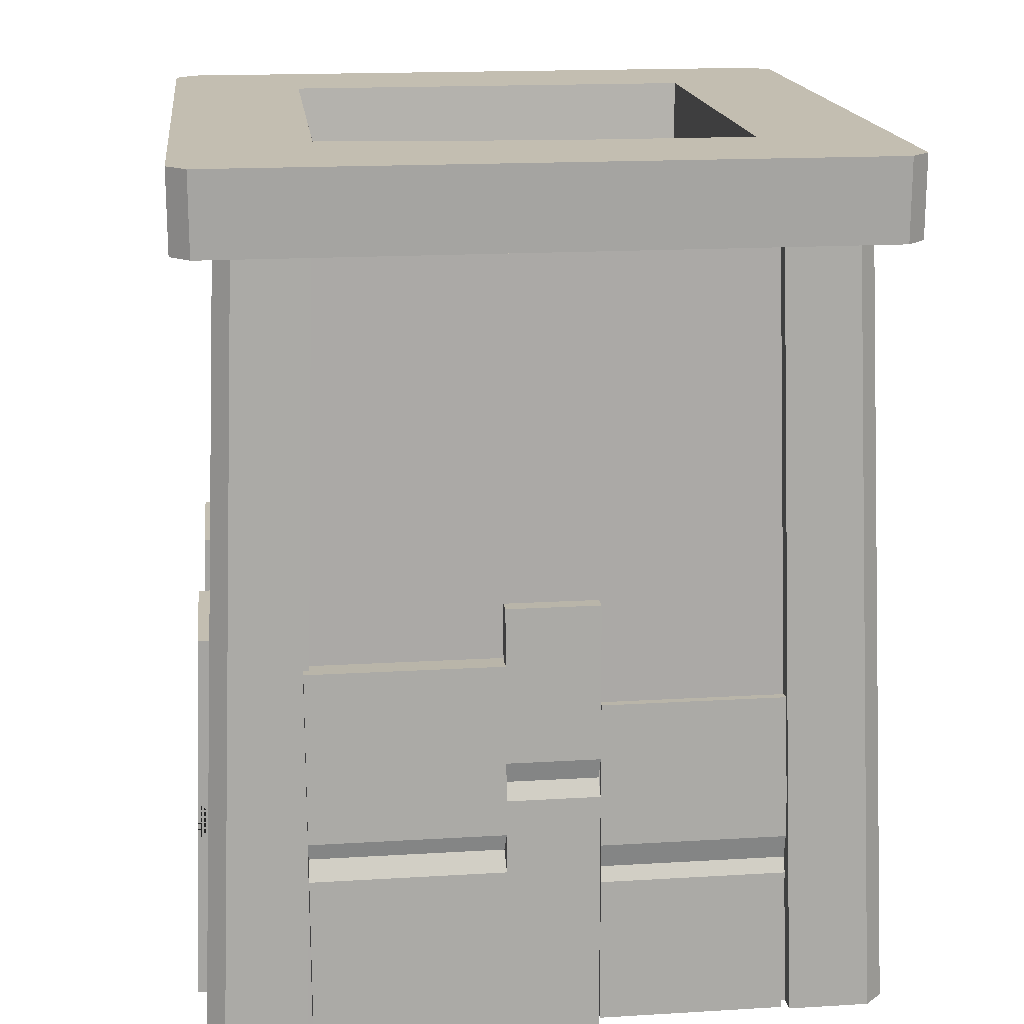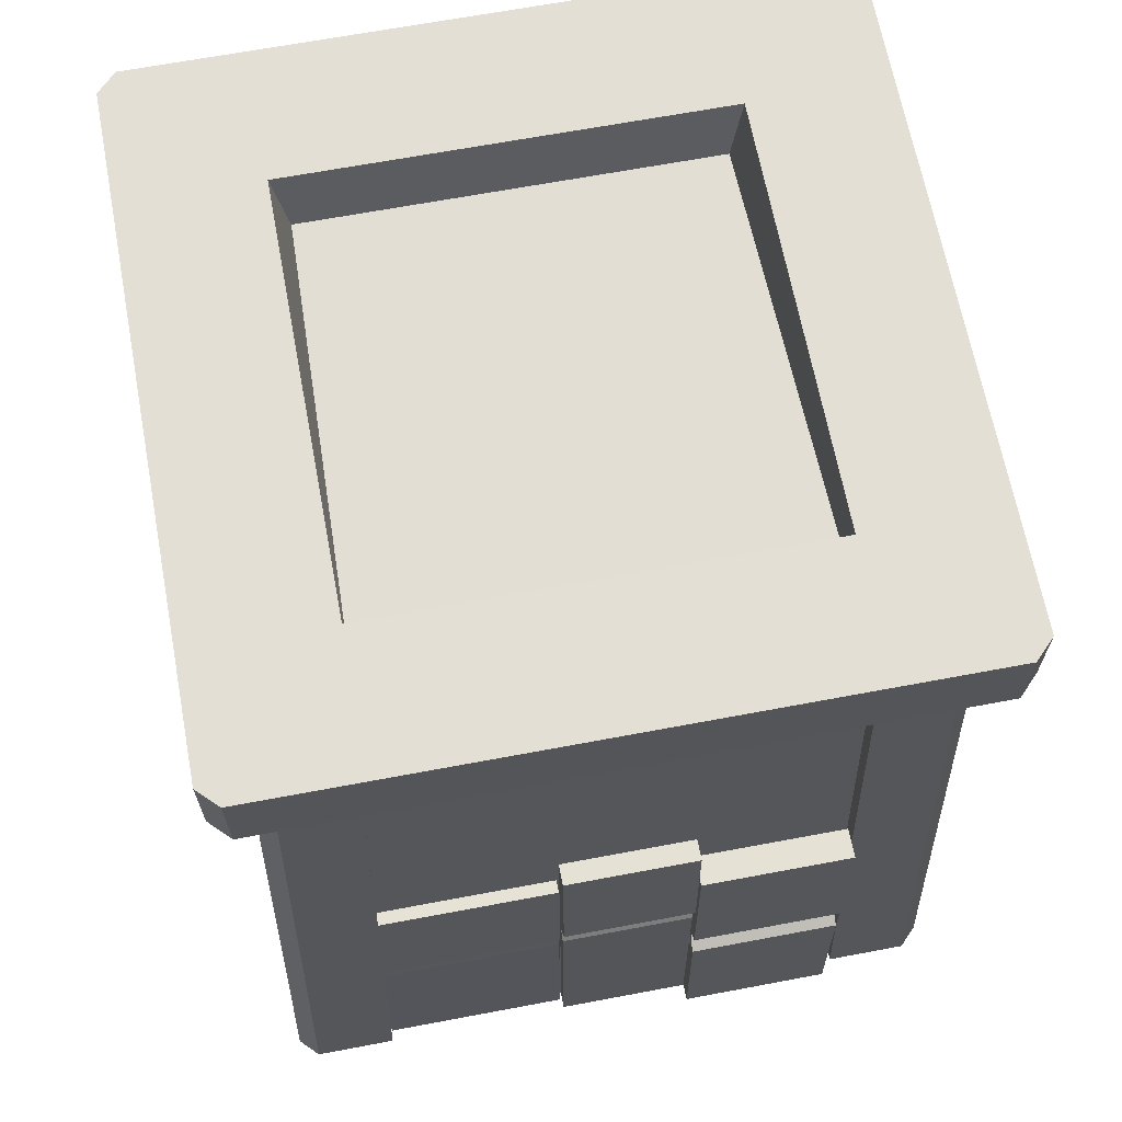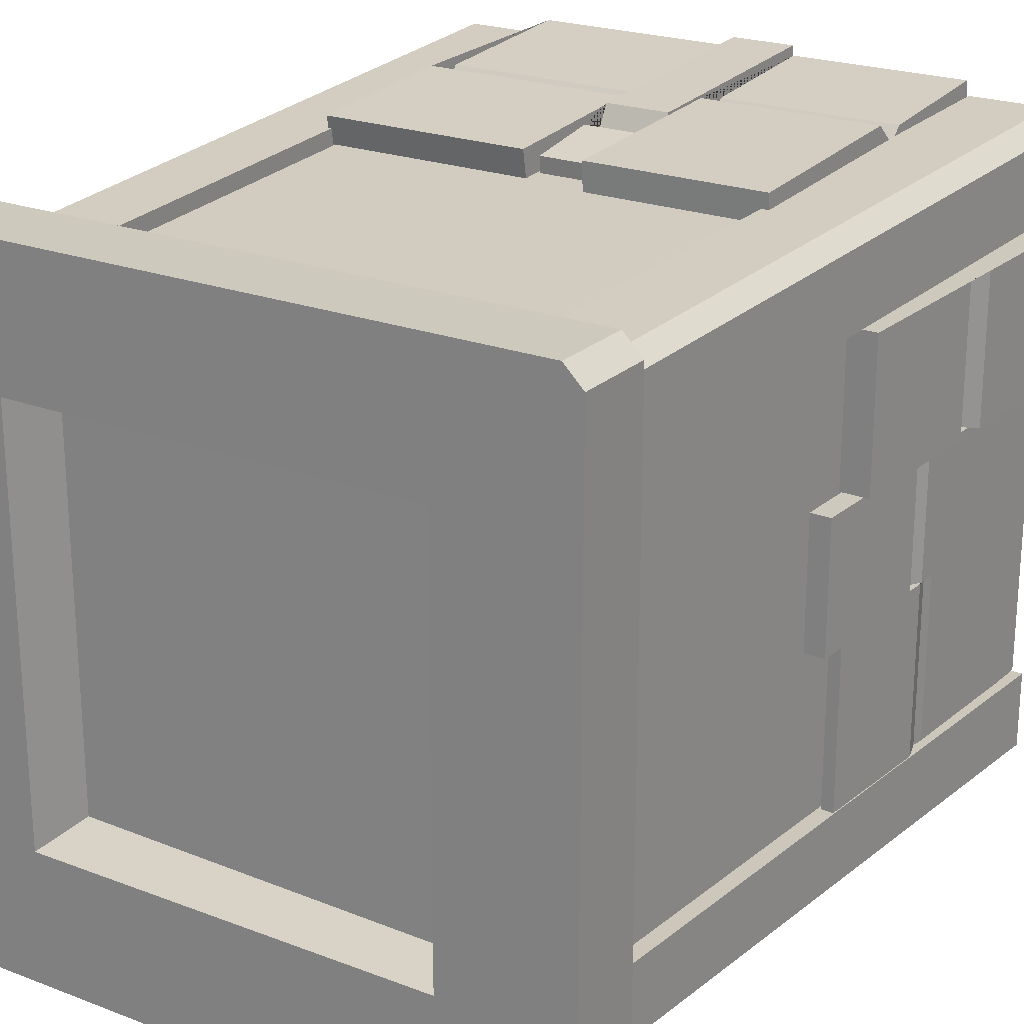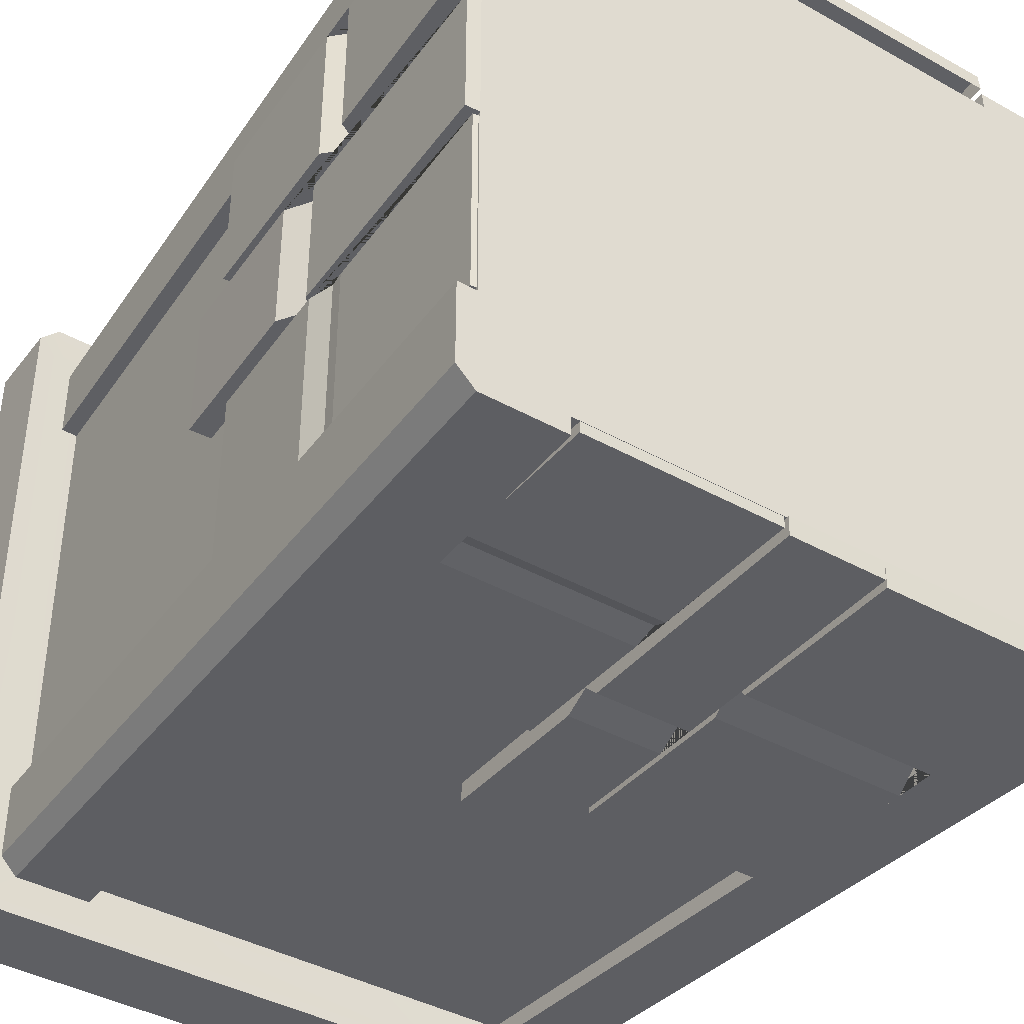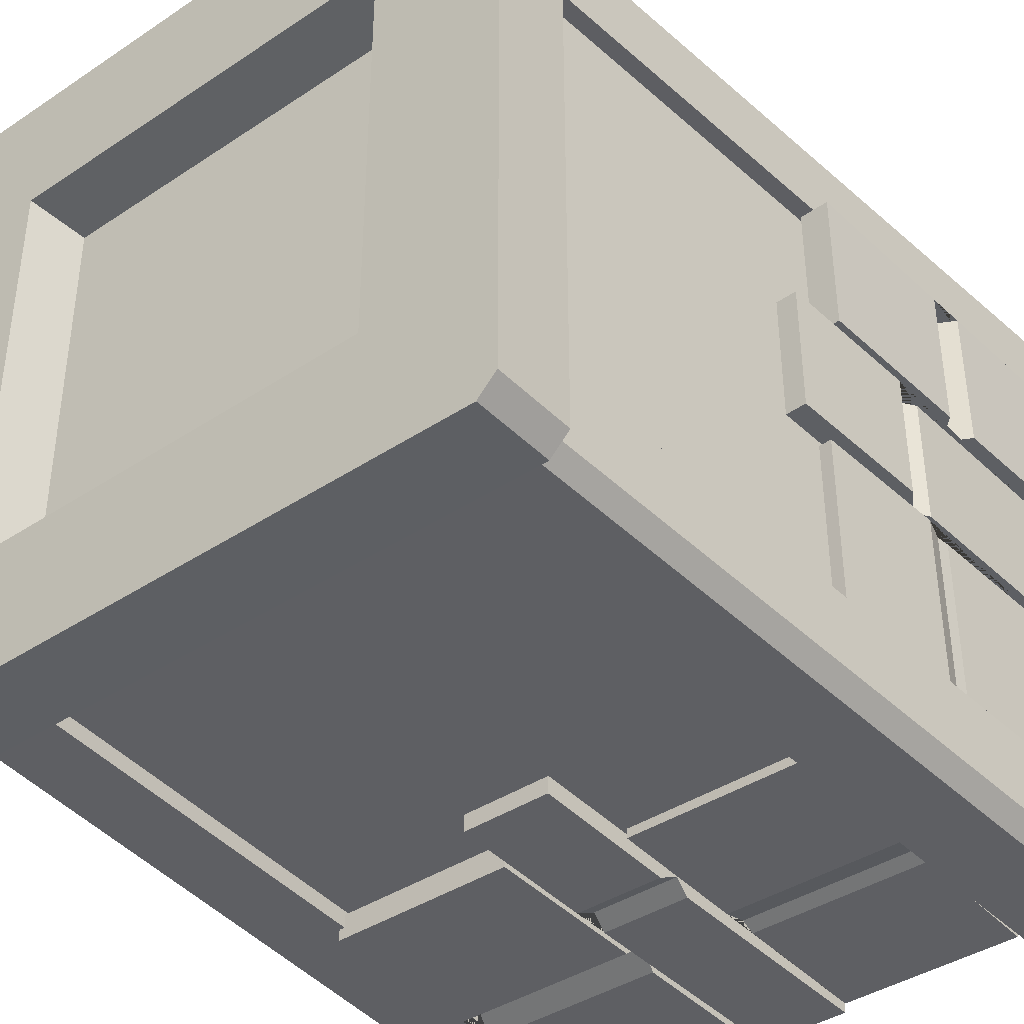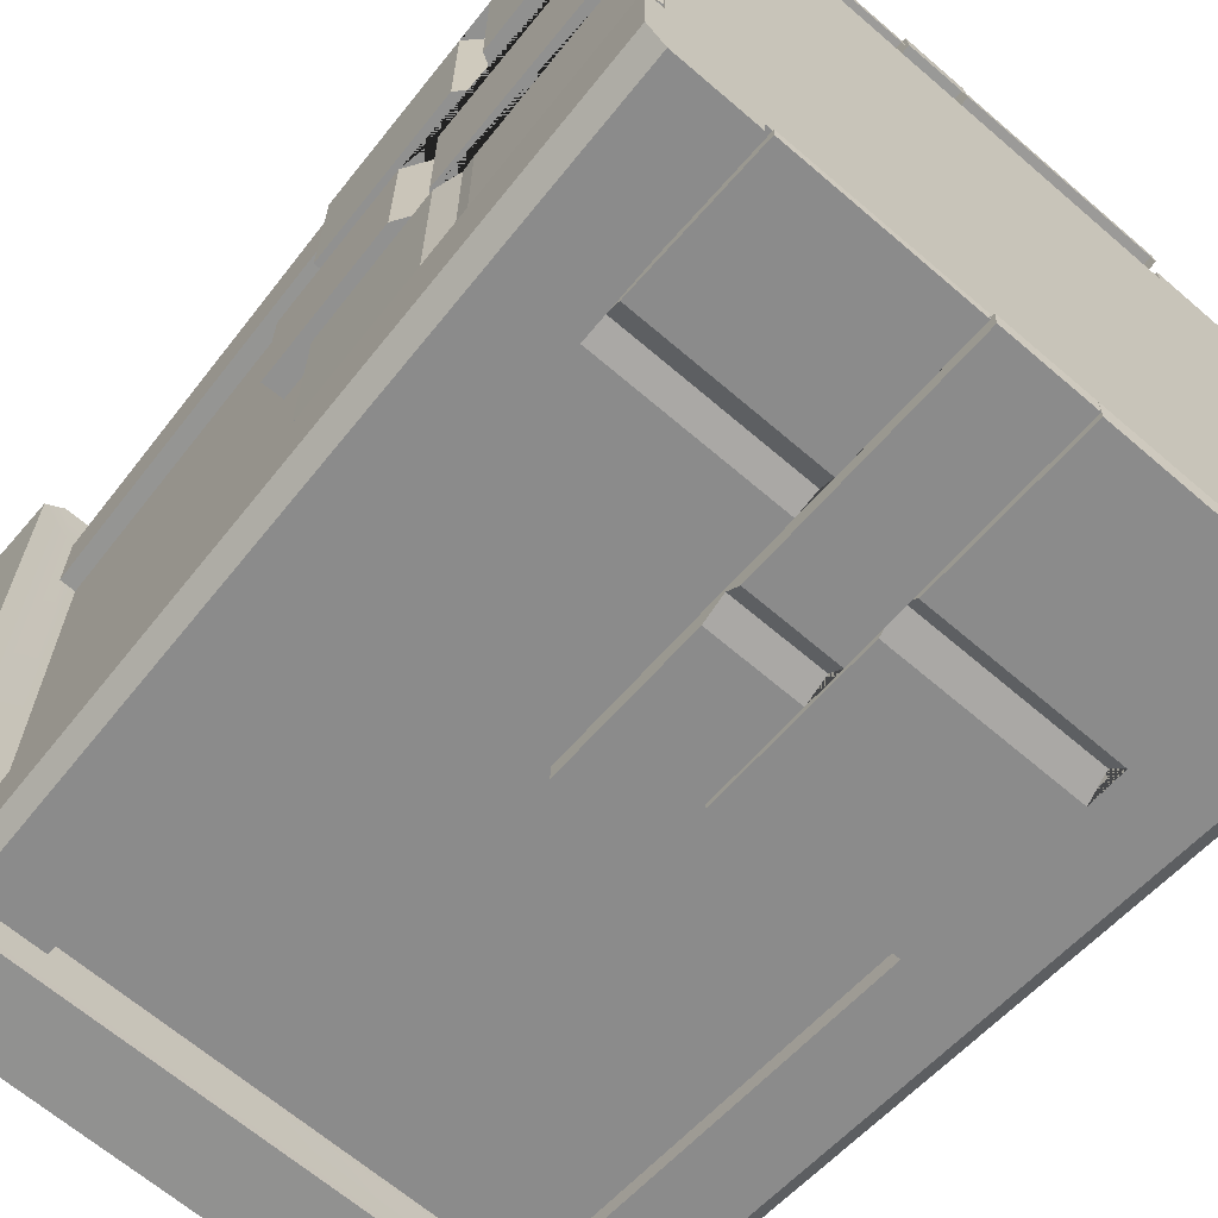
<metadata>
{"format":"obj","ext":"obj","renderer":"f3d","projection":"perspective","resolution":1024,"background":"white","views":[{"elev":17.2,"azim":173.2,"up":"+Y"},{"elev":66.3,"azim":-100.7,"up":"+Y"},{"elev":22.6,"azim":-146.9,"up":"+Z"},{"elev":-40.7,"azim":-34.3,"up":"+Z"},{"elev":-39.9,"azim":-140.6,"up":"+Z"},{"elev":-65.9,"azim":-40.8,"up":"+Z"}]}
</metadata>
<code>
g default
v -0.2021 1.352 1.283
v 0.0747 1.352 1.283
v -0.2021 1.357 1.358
v 0.0747 1.357 1.358
v -0.2021 -0.1434 1.522
v 0.0747 -0.1434 1.522
v -0.2021 -0.1488 1.408
v 0.0747 -0.1488 1.408
v 0.0747 0.9313 1.358
v -0.2021 0.9313 1.358
v 0.0747 1.036 1.408
v -0.2021 1.036 1.408
v -0.2021 0.8741 1.459
v 0.0747 0.8741 1.459
v 0.1953 1.464 -1.299
v 0.9974 1.464 -1.299
v 0.1953 1.467 -1.405
v 0.9974 1.467 -1.405
v 0.1953 -0.1331 -1.465
v 0.9974 -0.1331 -1.465
v 0.1953 -0.1359 -1.359
v 0.9974 -0.1359 -1.359
v 0.9974 0.6453 -1.348
v 0.1953 0.6453 -1.348
v 0.9974 0.7482 -1.432
v 0.1953 0.7482 -1.432
v 0.1953 0.5859 -1.438
v 0.9974 0.5859 -1.438
v -1.416 -0.12 1.35
v 1.359 -0.12 1.425
v -0.8704 3.473 0.8794
v 0.8884 3.473 0.8794
v -0.8704 3.473 -0.8794
v 0.8884 3.473 -0.8794
v -1.341 -0.12 -1.425
v 1.434 -0.12 -1.35
v 1.292 3.139 -1.217
v -1.209 3.139 -1.285
v -1.277 3.139 1.217
v 1.225 3.139 1.285
v 0.9206 3.139 -1.217
v 1.021 -0.12 -1.35
v 1.225 3.139 -0.9128
v 1.359 -0.12 -1.012
v 1.359 -0.12 1.012
v 1.225 3.139 0.9128
v 0.9206 3.139 1.217
v 1.021 -0.12 1.35
v -1.004 -0.12 1.35
v -0.9049 3.139 1.217
v -1.209 3.139 0.9128
v -1.341 -0.12 1.012
v -1.341 -0.12 -1.012
v -1.209 3.139 -0.9128
v -0.9049 3.139 -1.217
v -1.004 -0.12 -1.35
v 1.359 -0.12 -1.425
v 1.021 -0.12 -1.425
v 0.9206 3.139 -1.285
v 1.225 3.139 -1.285
v -0.9049 3.139 -1.285
v -1.004 -0.12 -1.425
v -1.416 -0.12 -1.35
v -1.416 -0.12 -1.012
v -1.277 3.139 -0.9128
v -1.277 3.139 -1.217
v -1.277 3.139 0.9128
v -1.416 -0.12 1.012
v 1.021 -0.12 1.425
v 0.9206 3.139 1.285
v -1.209 3.139 1.285
v -0.9049 3.139 1.285
v -1.341 -0.12 1.425
v -1.004 -0.12 1.425
v 1.292 3.139 -0.9128
v 1.434 -0.12 -1.012
v 1.434 -0.12 1.012
v 1.292 3.139 0.9128
v 1.292 3.139 1.217
v 1.434 -0.12 1.35
v -0.8704 3.207 0.8794
v 0.832 3.239 0.8242
v 0.832 3.239 -0.8242
v -0.8704 3.207 -0.8794
v 1.371 3.473 -1.443
v 1.395 3.473 -1.386
v 1.452 3.473 -1.362
v 1.371 3.135 -1.443
v 1.452 3.135 -1.362
v 1.416 3.135 -1.371
v 1.371 3.135 1.443
v 1.38 3.135 1.407
v 1.452 3.135 1.362
v 1.452 3.473 1.362
v 1.395 3.473 1.386
v 1.371 3.473 1.443
v -1.434 3.135 1.362
v -1.311 3.139 1.285
v -1.353 3.135 1.443
v -1.353 3.473 1.443
v -1.377 3.473 1.386
v -1.434 3.473 1.362
v -1.434 3.473 -1.362
v -1.377 3.473 -1.386
v -1.353 3.473 -1.443
v -1.362 3.135 -1.407
v -1.434 3.135 -1.362
v -1.353 3.135 -1.443
v -0.1914 1.695 -1.299
v 0.1935 1.695 -1.299
v -0.1914 1.698 -1.374
v 0.1935 1.698 -1.374
v -0.1914 -0.1331 -1.434
v 0.1935 -0.1331 -1.434
v -0.1914 -0.1359 -1.359
v 0.1935 -0.1359 -1.359
v 0.1935 0.9453 -1.348
v -0.1914 0.9453 -1.348
v 0.1935 1.048 -1.401
v -0.1914 1.048 -1.401
v -0.1914 0.886 -1.407
v 0.1935 0.886 -1.407
v 0.0765 1.448 1.291
v 0.9867 1.448 1.291
v 0.0765 1.469 1.409
v 0.9867 1.469 1.409
v 0.0765 -0.1434 1.482
v 0.9867 -0.1434 1.482
v 0.0765 -0.1488 1.408
v 0.9867 -0.1488 1.408
v 0.9867 0.6314 1.368
v 0.0765 0.6314 1.368
v 0.9867 0.7517 1.461
v 0.0765 0.7517 1.461
v 0.0765 0.5742 1.43
v 0.9867 0.5742 1.43
v -0.9859 1.511 1.299
v -0.2117 1.511 1.299
v -0.9859 1.517 1.419
v -0.2117 1.517 1.419
v -0.9859 -0.1339 1.482
v -0.2117 -0.1339 1.482
v -0.9859 -0.1393 1.408
v -0.2117 -0.1393 1.408
v -0.2117 0.5336 1.372
v -0.9859 0.5336 1.372
v -0.2117 0.6384 1.467
v -0.9859 0.6384 1.467
v -0.9859 0.4764 1.434
v -0.2117 0.4764 1.434
v -0.9751 1.255 -1.299
v -0.2009 1.255 -1.299
v -0.9751 1.258 -1.342
v -0.2009 1.258 -1.342
v -0.9751 -0.1236 -1.401
v -0.2009 -0.1236 -1.401
v -0.9751 -0.1264 -1.359
v -0.2009 -0.1264 -1.359
v -0.2009 0.5473 -1.348
v -0.9751 0.5473 -1.348
v -0.2009 0.6503 -1.369
v -0.9751 0.6503 -1.369
v -0.9751 0.488 -1.375
v -0.2009 0.488 -1.375
v 1.289 1.695 0.2242
v 1.289 1.695 -0.3303
v 1.377 1.698 0.2242
v 1.377 1.698 -0.3303
v 1.405 -0.1331 0.2242
v 1.405 -0.1331 -0.3303
v 1.349 -0.1359 0.2242
v 1.349 -0.1359 -0.3303
v 1.337 0.9453 -0.3303
v 1.337 0.9453 0.2242
v 1.404 1.048 -0.3303
v 1.404 1.048 0.2242
v 1.378 0.886 0.2242
v 1.378 0.886 -0.3303
v 1.289 1.488 1.008
v 1.289 1.488 0.2338
v 1.342 1.491 1.008
v 1.342 1.491 0.2338
v 1.369 -0.1236 1.008
v 1.369 -0.1236 0.2338
v 1.349 -0.1264 1.008
v 1.349 -0.1264 0.2338
v 1.337 0.7781 0.2338
v 1.337 0.7781 1.008
v 1.369 0.8811 0.2338
v 1.369 0.8811 1.008
v 1.343 0.7188 1.008
v 1.343 0.7188 0.2338
v 1.289 1.464 -0.3321
v 1.289 1.464 -0.9645
v 1.413 1.467 -0.3321
v 1.413 1.467 -0.9645
v 1.473 -0.1331 -0.3321
v 1.473 -0.1331 -0.9645
v 1.349 -0.1359 -0.3321
v 1.349 -0.1359 -0.9645
v 1.337 0.6453 -0.9645
v 1.337 0.6453 -0.3321
v 1.44 0.7482 -0.9645
v 1.44 0.7482 -0.3321
v 1.446 0.5859 -0.3321
v 1.446 0.5859 -0.9645
v -1.289 1.488 -1.008
v -1.289 1.488 -0.2338
v -1.342 1.491 -1.008
v -1.342 1.491 -0.2338
v -1.369 -0.1236 -1.008
v -1.369 -0.1236 -0.2338
v -1.349 -0.1264 -1.008
v -1.349 -0.1264 -0.2338
v -1.337 0.7781 -0.2338
v -1.337 0.7781 -1.008
v -1.369 0.8811 -0.2338
v -1.369 0.8811 -1.008
v -1.343 0.7188 -1.008
v -1.343 0.7188 -0.2338
v -1.289 1.695 -0.2242
v -1.289 1.695 0.3303
v -1.377 1.698 -0.2242
v -1.377 1.698 0.3303
v -1.405 -0.1331 -0.2242
v -1.405 -0.1331 0.3303
v -1.349 -0.1359 -0.2242
v -1.349 -0.1359 0.3303
v -1.337 0.9453 0.3303
v -1.337 0.9453 -0.2242
v -1.404 1.048 0.3303
v -1.404 1.048 -0.2242
v -1.378 0.886 -0.2242
v -1.378 0.886 0.3303
v -1.289 1.464 0.3321
v -1.289 1.464 0.9645
v -1.413 1.467 0.3321
v -1.413 1.467 0.9645
v -1.473 -0.1331 0.3321
v -1.473 -0.1331 0.9645
v -1.349 -0.1359 0.3321
v -1.349 -0.1359 0.9645
v -1.337 0.6453 0.9645
v -1.337 0.6453 0.3321
v -1.44 0.7482 0.9645
v -1.44 0.7482 0.3321
v -1.446 0.5859 0.3321
v -1.446 0.5859 0.9645
g tower_baseA_v2
f 2 1 3 4
f 14 9 10 13
f 6 5 7 8
f 11 9 14 6 8 2 4
f 10 12 3 1 7 5 13
f 4 3 12 11
f 10 9 11 12
f 13 5 6 14
f 16 18 17 15
f 28 27 24 23
f 20 22 21 19
f 25 18 16 22 20 28 23
f 24 27 19 21 15 17 26
f 18 25 26 17
f 24 26 25 23
f 27 28 20 19
f 81 82 83 84
f 32 31 101 100 96 95
f 33 34 86 85 105 104
f 34 32 95 94 87 86
f 31 33 104 103 102 101
f 94 93 89 87
f 37 90 89 93 92 40 46 43
f 108 105 85 88
f 103 107 97 102
f 100 99 91 96
f 40 92 91 99 98 39 50 47
f 57 58 59 60
f 75 76 36 37
f 43 46 45 44
f 77 78 79 80
f 69 30 40 70
f 47 50 49 48
f 38 106 108 88 90 37 41 55
f 42 56 55 41
f 63 64 65 66
f 39 98 97 107 106 38 54 51
f 72 71 73 74
f 53 52 51 54
f 29 39 67 68
f 61 62 35 38
f 42 41 59 58
f 41 37 60 59
f 37 36 57 60
f 55 56 62 61
f 38 55 61
f 53 54 65 64
f 54 38 66 65
f 38 35 63 66
f 39 51 67
f 51 52 68 67
f 40 47 70
f 47 48 69 70
f 50 39 71 72
f 39 29 73 71
f 49 50 72 74
f 43 44 76 75
f 37 43 75
f 45 46 78 77
f 46 40 79 78
f 40 30 80 79
f 31 32 82 81
f 32 34 83 82
f 34 33 84 83
f 33 31 81 84
f 85 87 89 88
f 91 93 94 96
f 97 99 100 102
f 103 105 108 107
f 85 86 87
f 88 89 90
f 91 92 93
f 94 95 96
f 97 98 99
f 100 101 102
f 103 104 105
f 106 107 108
f 58 57 42
f 76 44 36
f 77 80 45
f 69 48 30
f 74 73 49
f 68 52 29
f 64 63 53
f 62 56 35
f 57 36 42
f 36 44 42
f 80 30 45
f 30 48 45
f 73 29 49
f 29 52 49
f 63 35 53
f 35 56 53
f 56 42 53
f 53 42 52
f 42 44 52
f 52 44 49
f 45 48 44
f 44 48 49
f 110 112 111 109
f 122 121 118 117
f 114 116 115 113
f 119 112 110 116 114 122 117
f 118 121 113 115 109 111 120
f 112 119 120 111
f 118 120 119 117
f 121 122 114 113
f 124 123 125 126
f 136 131 132 135
f 128 127 129 130
f 133 131 136 128 130 124 126
f 132 134 125 123 129 127 135
f 126 125 134 133
f 132 131 133 134
f 135 127 128 136
f 138 137 139 140
f 150 145 146 149
f 142 141 143 144
f 147 145 150 142 144 138 140
f 146 148 139 137 143 141 149
f 140 139 148 147
f 146 145 147 148
f 149 141 142 150
f 152 154 153 151
f 164 163 160 159
f 156 158 157 155
f 161 154 152 158 156 164 159
f 160 163 155 157 151 153 162
f 154 161 162 153
f 160 162 161 159
f 163 164 156 155
f 166 165 167 168
f 178 173 174 177
f 170 169 171 172
f 175 173 178 170 172 166 168
f 174 176 167 165 171 169 177
f 168 167 176 175
f 174 173 175 176
f 177 169 170 178
f 180 179 181 182
f 192 187 188 191
f 184 183 185 186
f 189 187 192 184 186 180 182
f 188 190 181 179 185 183 191
f 182 181 190 189
f 188 187 189 190
f 191 183 184 192
f 194 193 195 196
f 206 201 202 205
f 198 197 199 200
f 203 201 206 198 200 194 196
f 202 204 195 193 199 197 205
f 196 195 204 203
f 202 201 203 204
f 205 197 198 206
f 208 207 209 210
f 220 215 216 219
f 212 211 213 214
f 217 215 220 212 214 208 210
f 216 218 209 207 213 211 219
f 210 209 218 217
f 216 215 217 218
f 219 211 212 220
f 222 221 223 224
f 234 229 230 233
f 226 225 227 228
f 231 229 234 226 228 222 224
f 230 232 223 221 227 225 233
f 224 223 232 231
f 230 229 231 232
f 233 225 226 234
f 236 235 237 238
f 248 243 244 247
f 240 239 241 242
f 245 243 248 240 242 236 238
f 244 246 237 235 241 239 247
f 238 237 246 245
f 244 243 245 246
f 247 239 240 248

</code>
